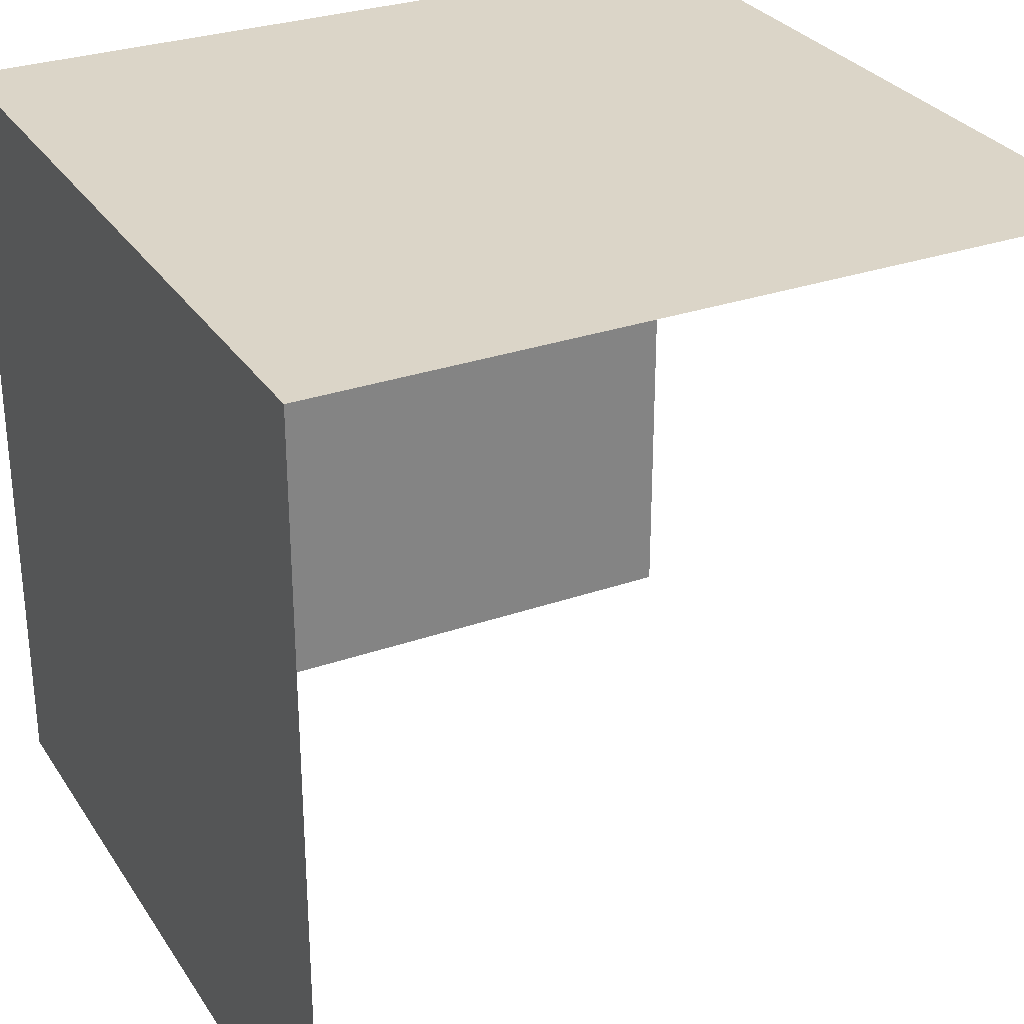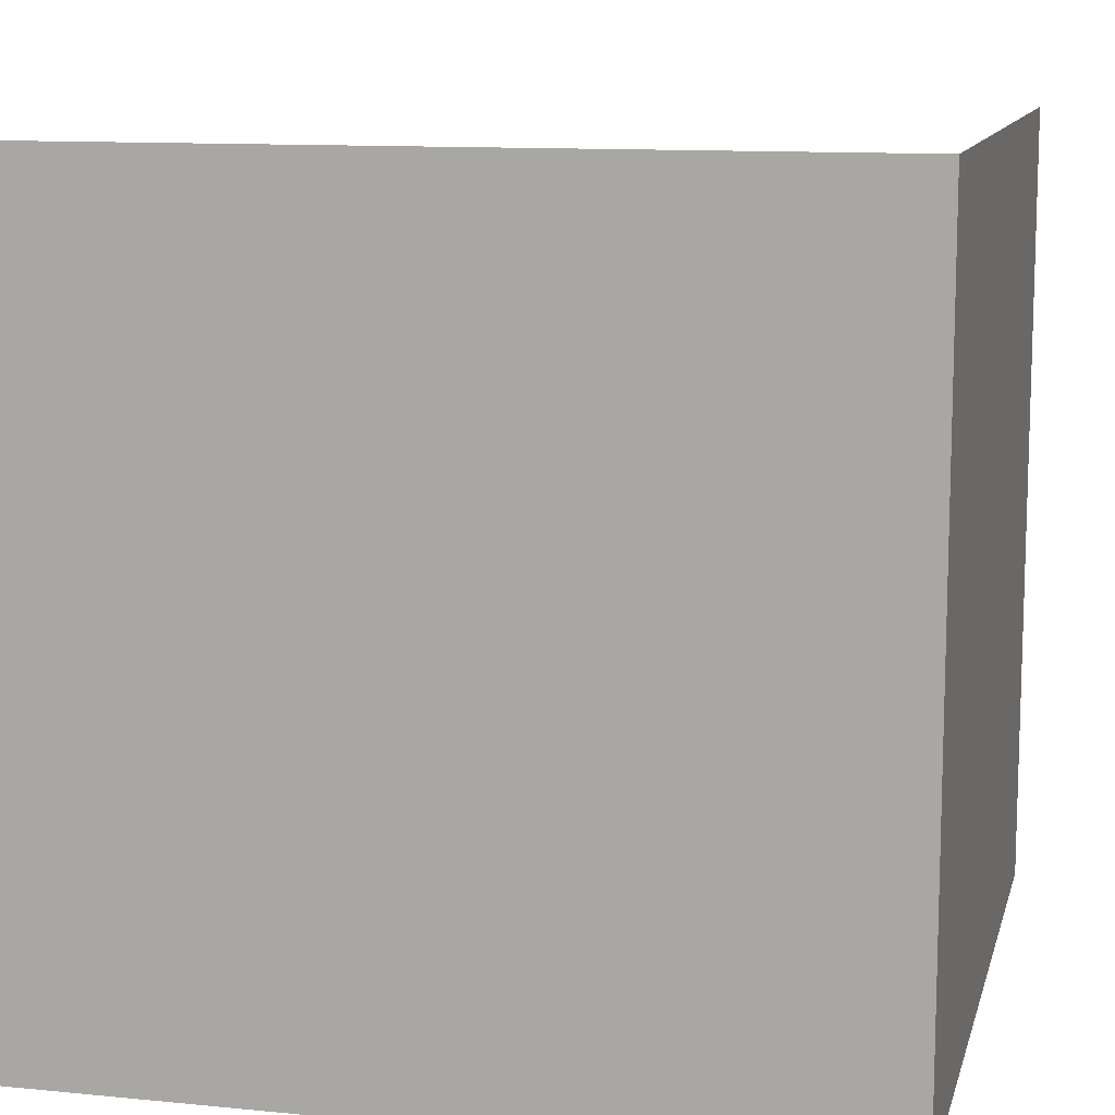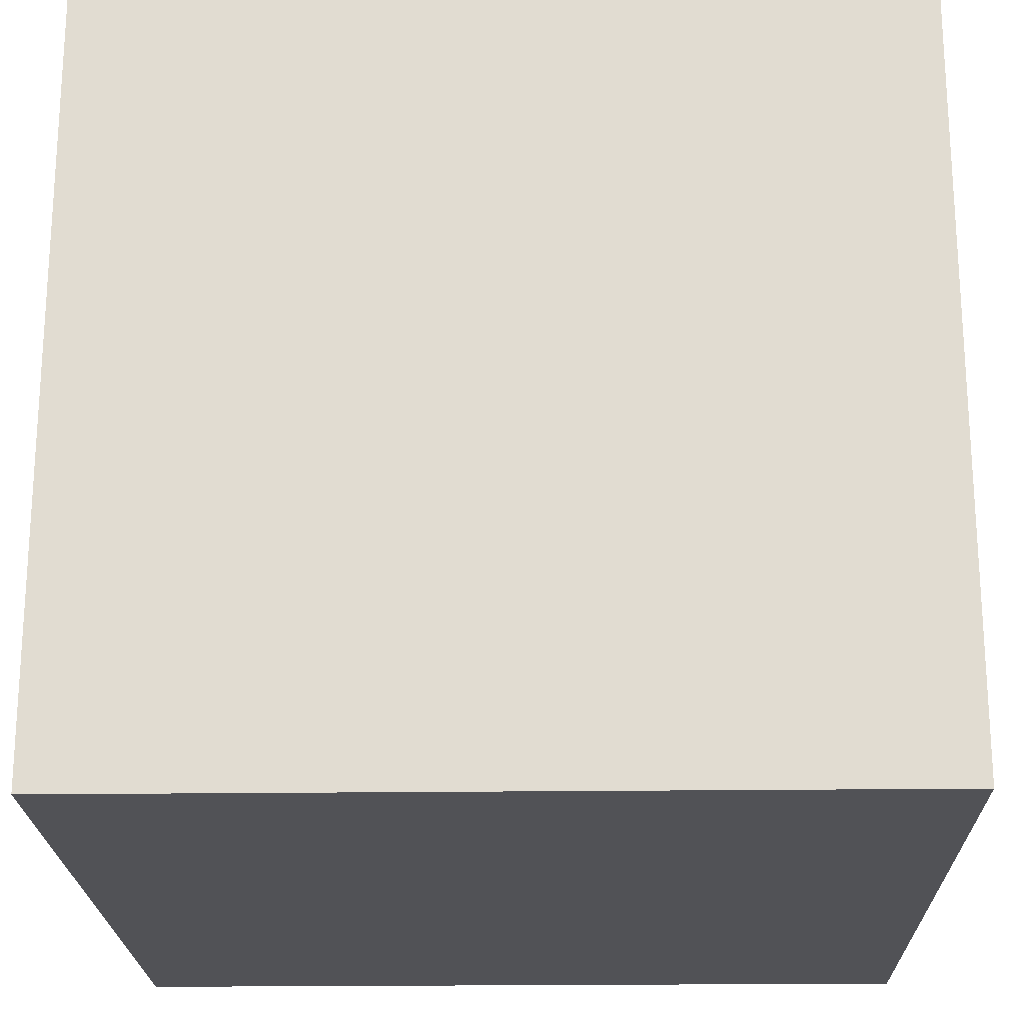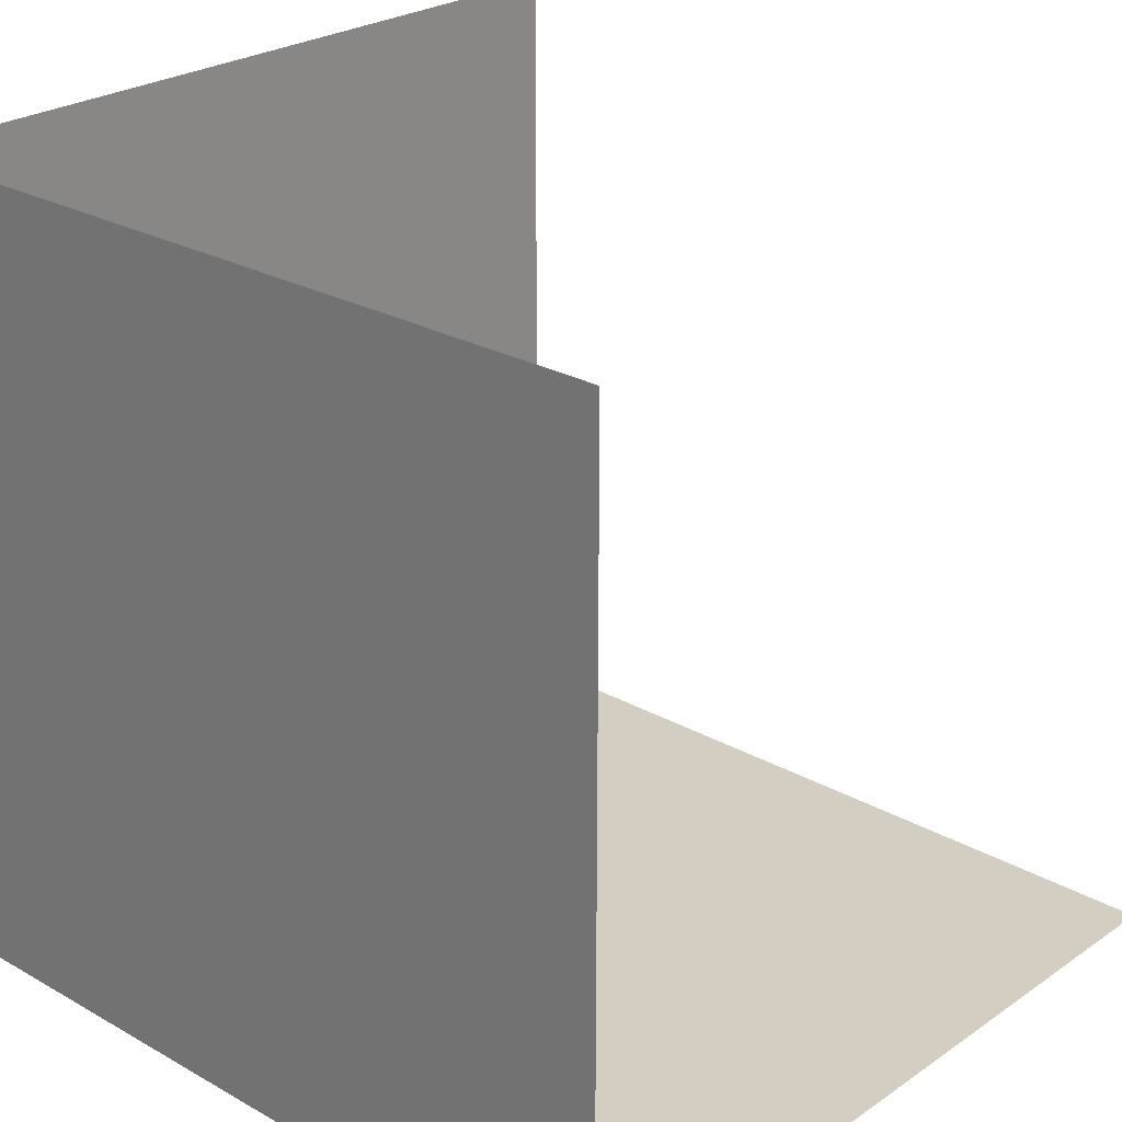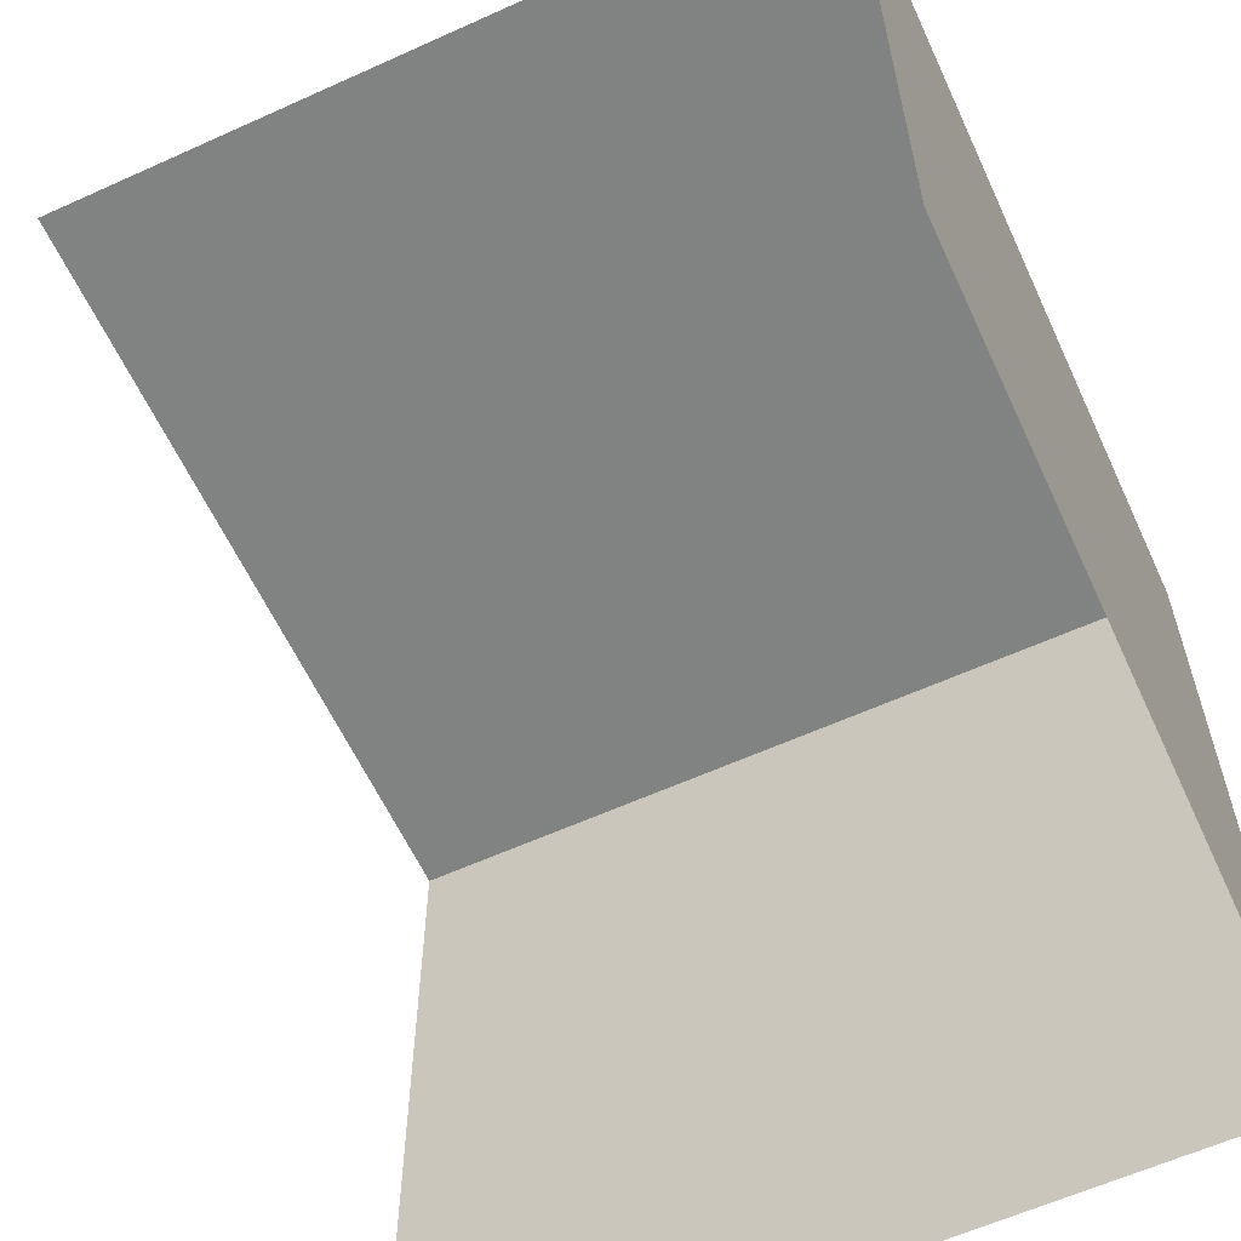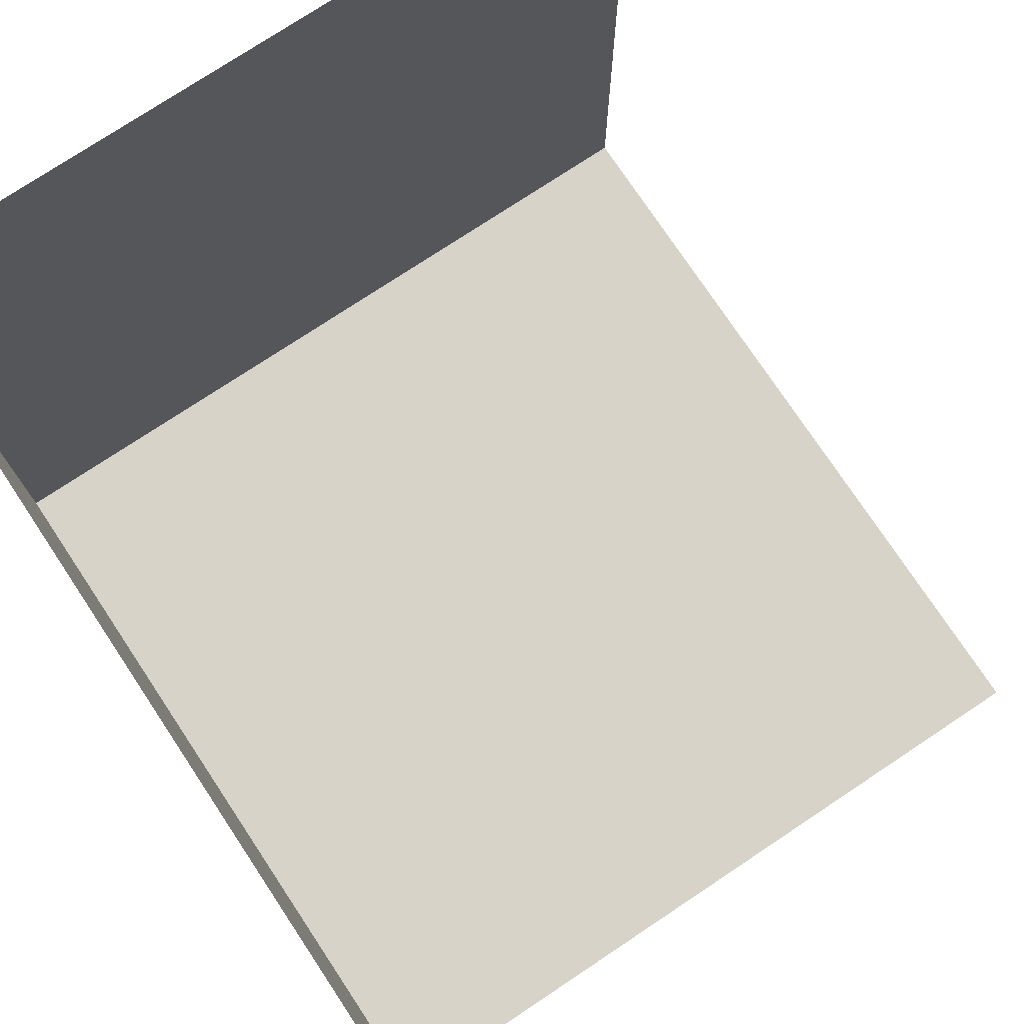
<metadata>
{"format":"obj","ext":"obj","renderer":"f3d","projection":"perspective","resolution":1024,"background":"white","views":[{"elev":29.6,"azim":-27.2,"up":"+Y"},{"elev":11.4,"azim":-166.5,"up":"+Z"},{"elev":-21.3,"azim":-178.7,"up":"+Z"},{"elev":25.3,"azim":-47.7,"up":"+Z"},{"elev":-60.6,"azim":114.8,"up":"+Y"},{"elev":75.8,"azim":-33.6,"up":"+Z"}]}
</metadata>
<code>
o Default
v 0.5 -1 -0.5
v -0.5 1.383e-05 -0.5001
v 0.5 1.383e-05 -0.5001
v -0.5 -1 -0.5
v -0.5 -8.616e-05 0.4999
v -0.5 -1 0.5
v 0.5 -8.616e-05 0.4999
g grass_cliff_topleft
f 1 2 3
f 1 4 2
f 4 5 2
f 4 6 5
f 5 3 2
f 5 7 3

</code>
